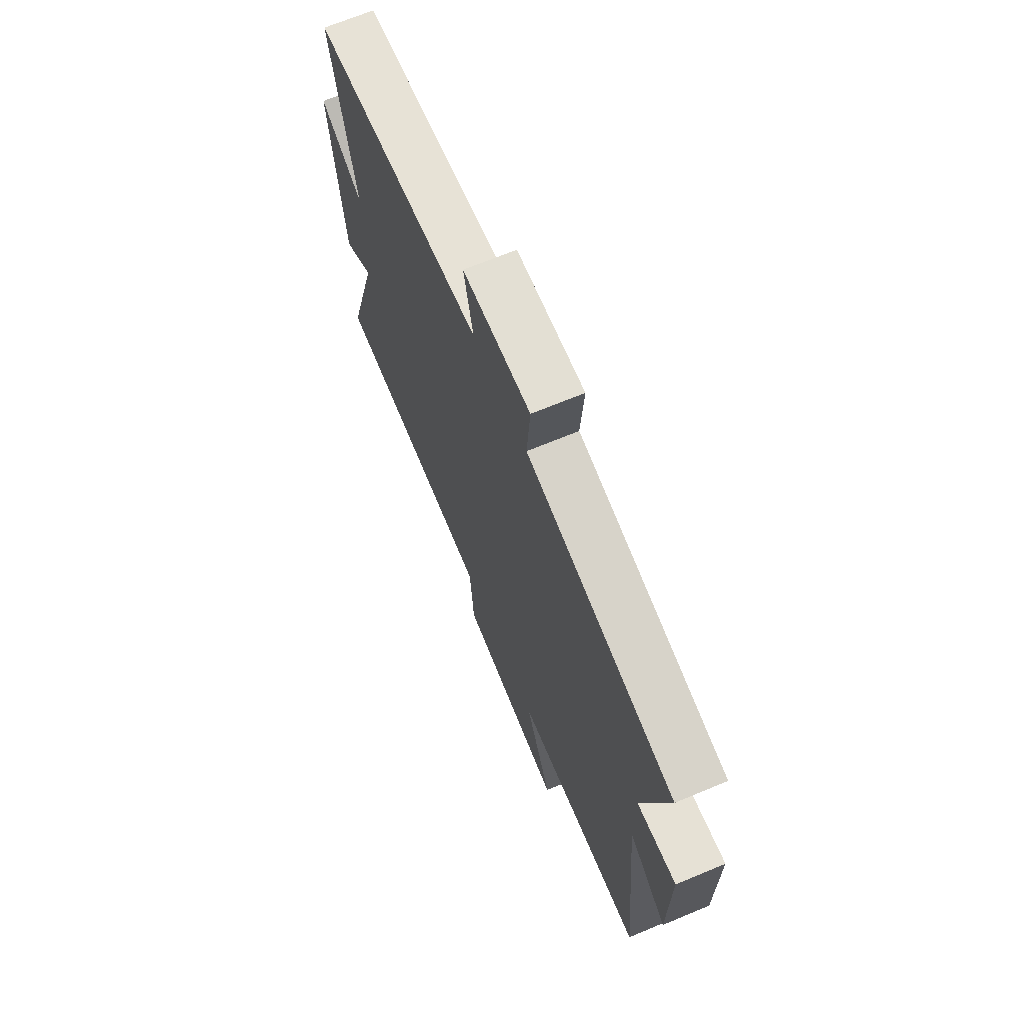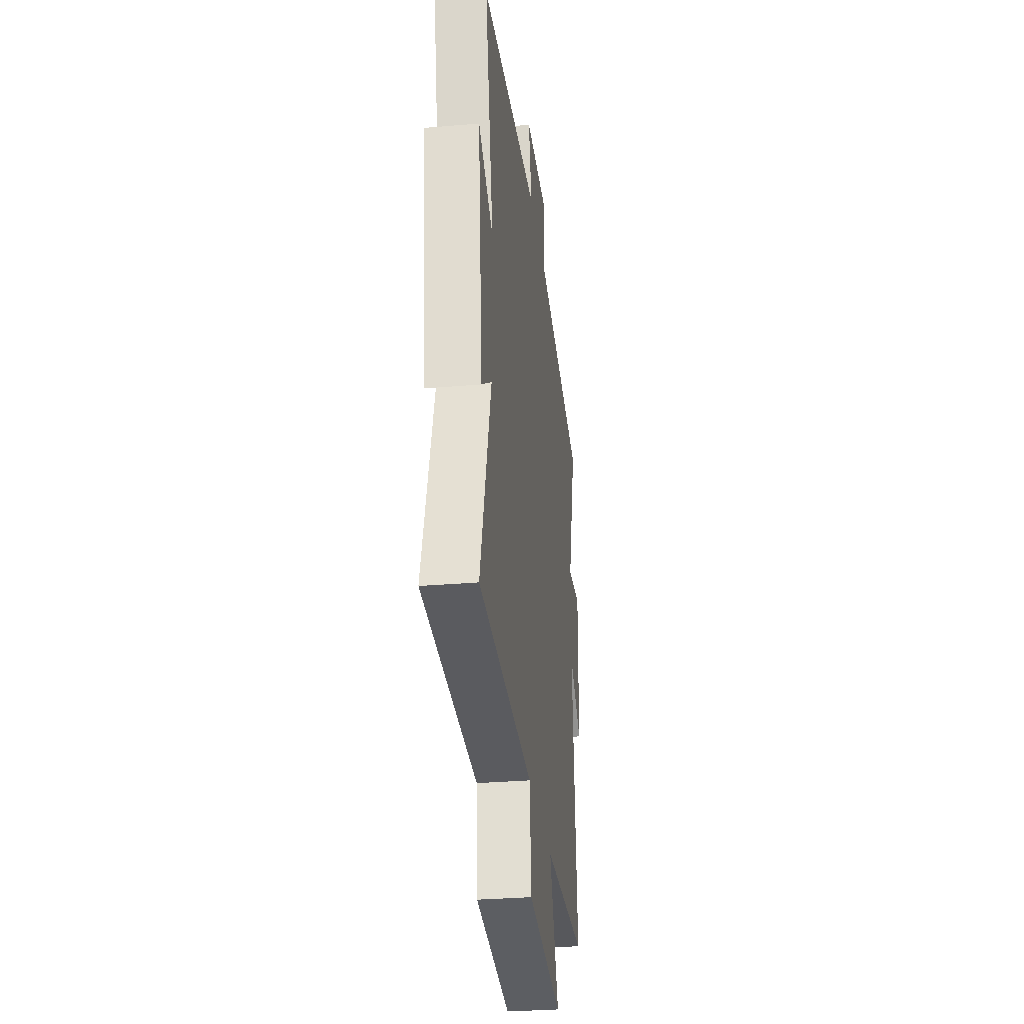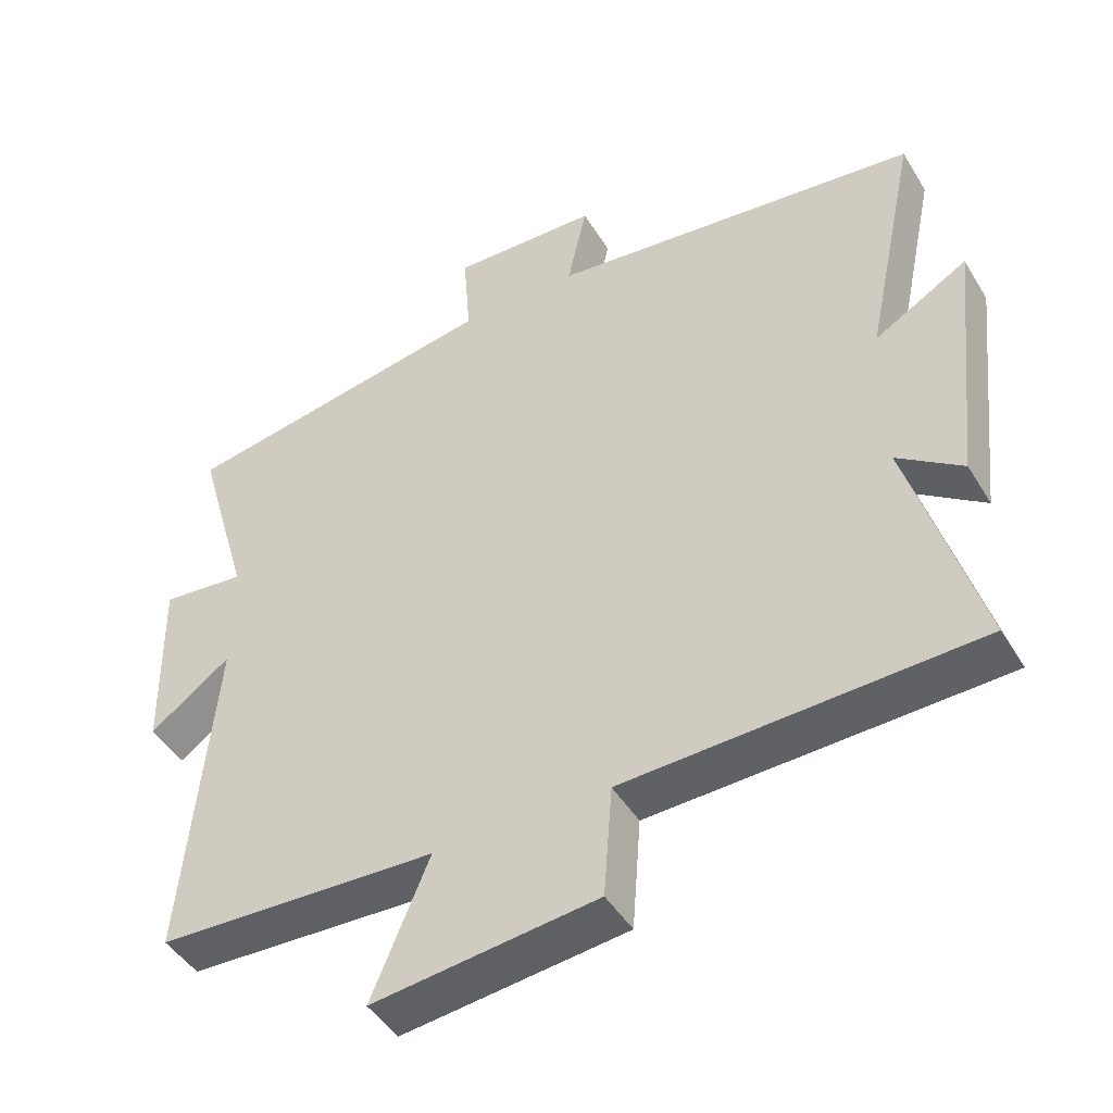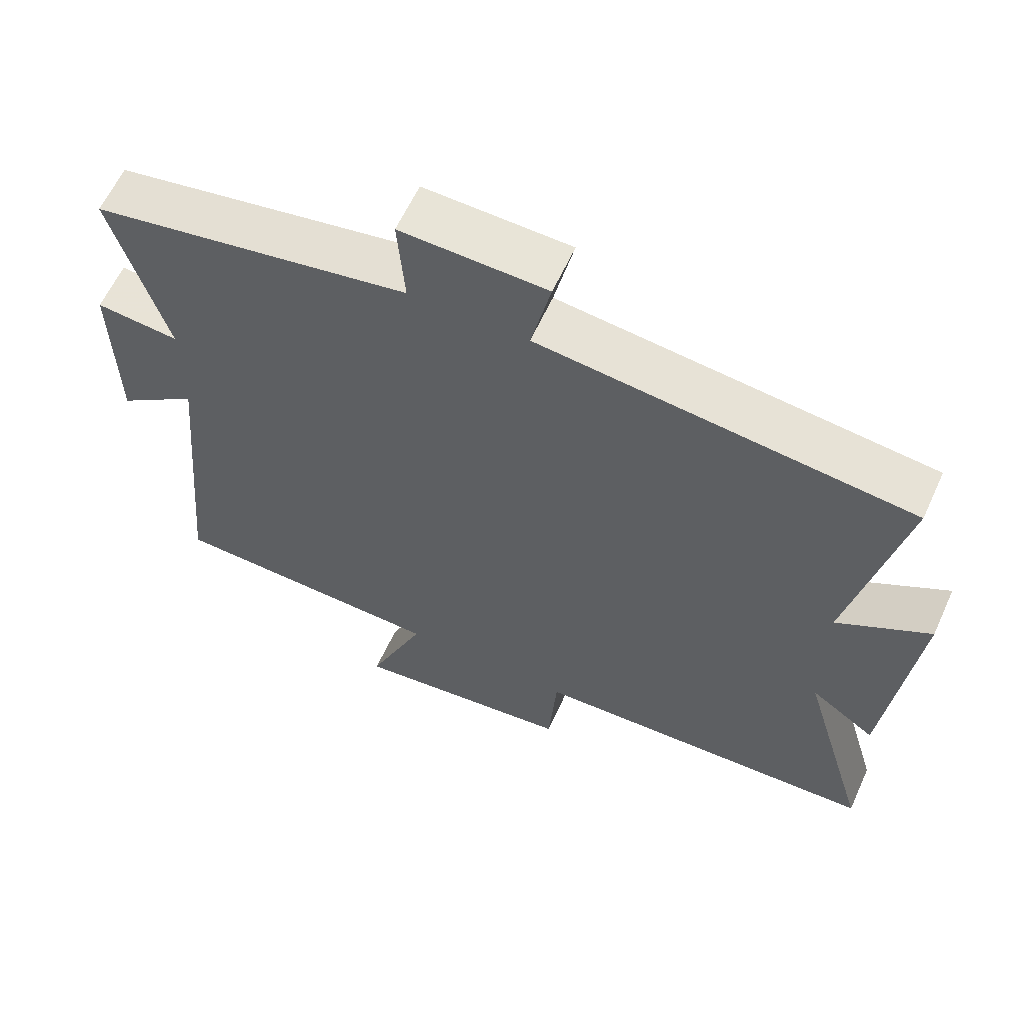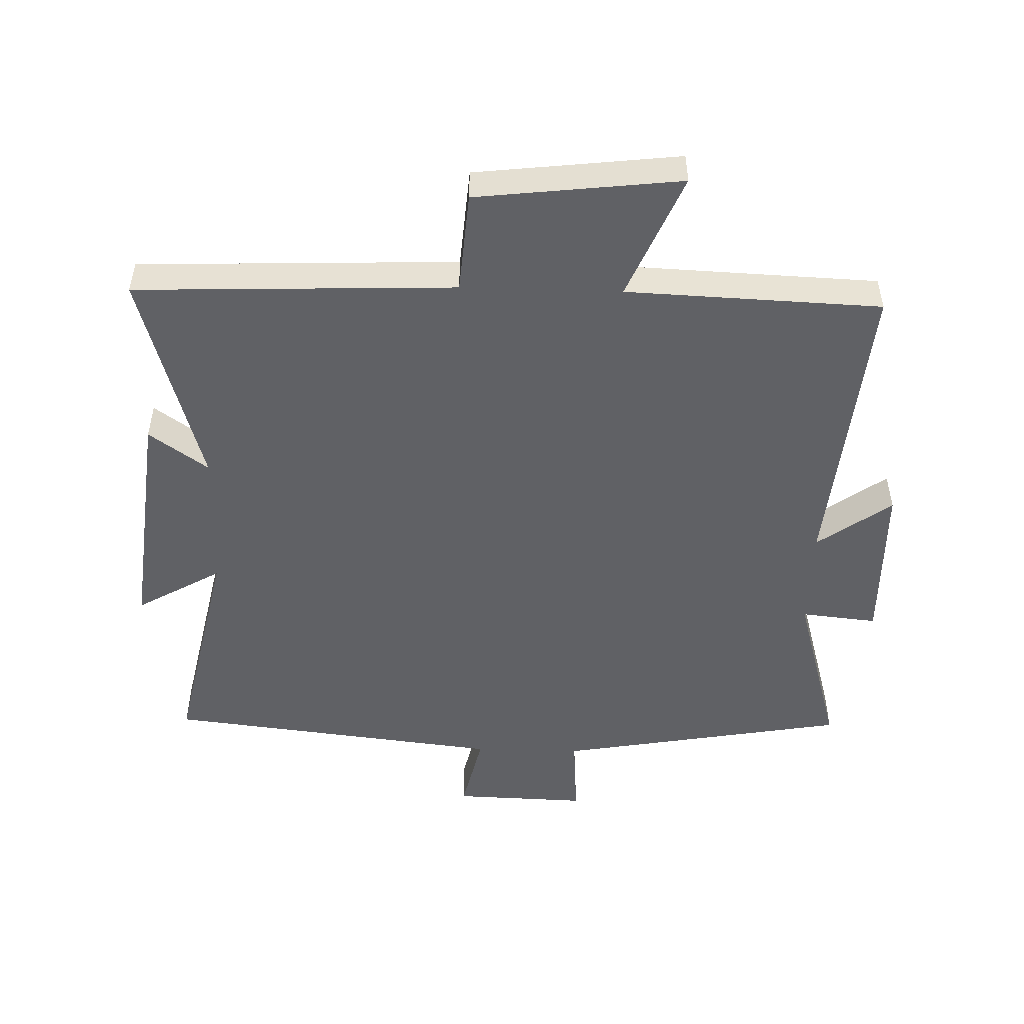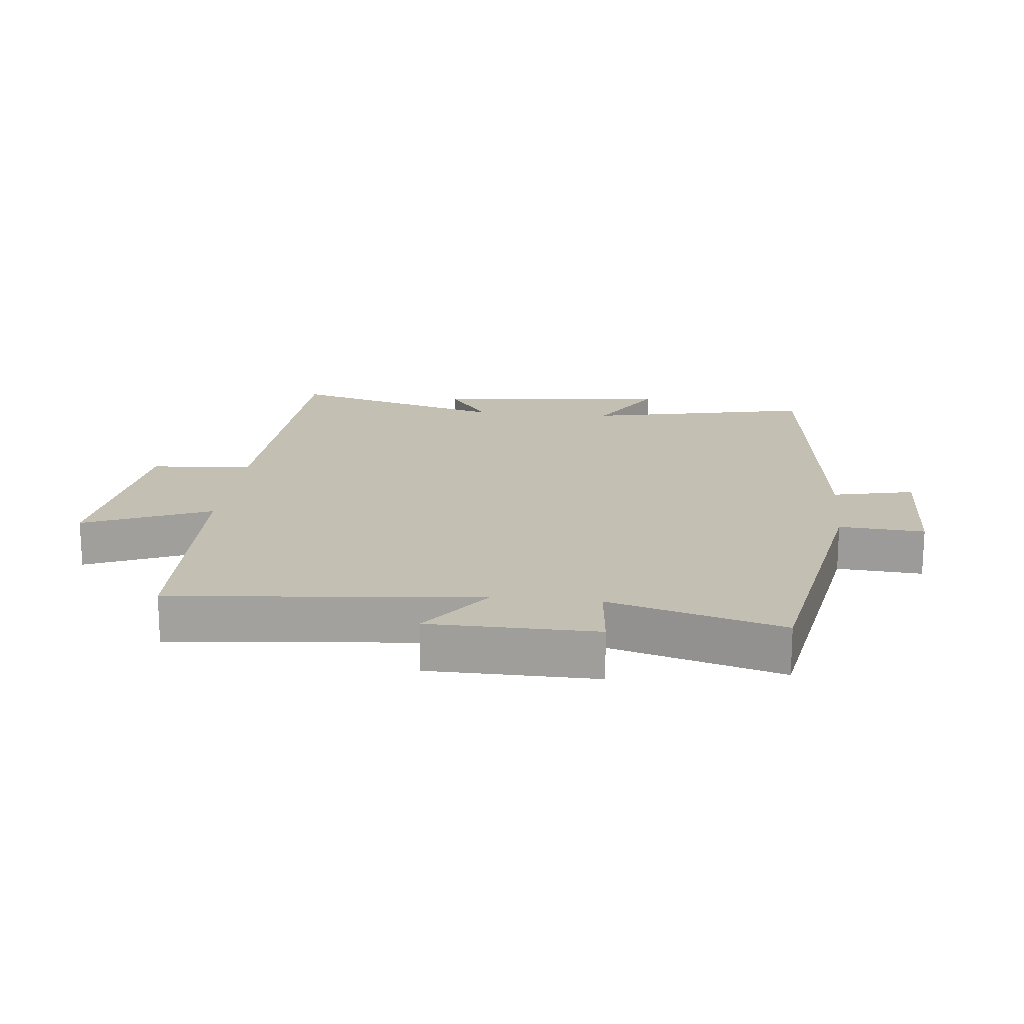
<metadata>
{"format":"obj","ext":"obj","renderer":"f3d","projection":"perspective","resolution":1024,"background":"white","views":[{"elev":68.2,"azim":-112.7,"up":"+Z"},{"elev":-30.9,"azim":97.0,"up":"+Z"},{"elev":-45.6,"azim":29.6,"up":"+Z"},{"elev":61.3,"azim":24.5,"up":"+Z"},{"elev":-50.1,"azim":178.2,"up":"+Y"},{"elev":17.9,"azim":-84.0,"up":"+Y"}]}
</metadata>
<code>
v -0.544 0.07 -0.485
v -0.5 0.07 -0.011
v -0.615 0.07 -0.095
v -0.619 0.07 0.163
v -0.5 0.07 0.151
v -0.577 0.07 0.418
v -0.123 0.07 0.5
v -0.133 0.07 0.632
v 0.075 0.07 0.626
v 0.047 0.07 0.5
v 0.574 0.07 0.44
v 0.5 0.07 0.089
v 0.632 0.07 0.166
v 0.592 0.07 -0.204
v 0.5 0.07 -0.139
v 0.599 0.07 -0.48
v 0.101 0.07 -0.5
v 0.089 0.07 -0.658
v -0.229 0.07 -0.696
v -0.147 0.07 -0.5
v -0.544 0 -0.485
v -0.5 0 -0.011
v -0.615 0 -0.095
v -0.619 0 0.163
v -0.5 0 0.151
v -0.577 0 0.418
v -0.123 0 0.5
v -0.133 0 0.632
v 0.075 0 0.626
v 0.047 0 0.5
v 0.574 0 0.44
v 0.5 0 0.089
v 0.632 0 0.166
v 0.592 0 -0.204
v 0.5 0 -0.139
v 0.599 0 -0.48
v 0.101 0 -0.5
v 0.089 0 -0.658
v -0.229 0 -0.696
v -0.147 0 -0.5
f 17 18 19 20
f 20 1 2
f 17 20 2
f 16 17 2
f 15 16 2
f 12 13 14 15
f 12 15 2
f 10 11 12 2
f 7 8 9 10
f 5 6 7 10
f 5 10 2 3
f 3 4 5
f 40 39 38 37
f 22 21 40
f 22 40 37
f 22 37 36
f 22 36 35
f 35 34 33 32
f 22 35 32
f 22 32 31 30
f 30 29 28 27
f 30 27 26 25
f 23 22 30 25
f 25 24 23
f 1 21 22 2
f 2 22 23 3
f 3 23 24 4
f 4 24 25 5
f 5 25 26 6
f 6 26 27 7
f 7 27 28 8
f 8 28 29 9
f 9 29 30 10
f 10 30 31 11
f 11 31 32 12
f 12 32 33 13
f 13 33 34 14
f 14 34 35 15
f 15 35 36 16
f 16 36 37 17
f 17 37 38 18
f 18 38 39 19
f 19 39 40 20
f 20 40 21 1

</code>
